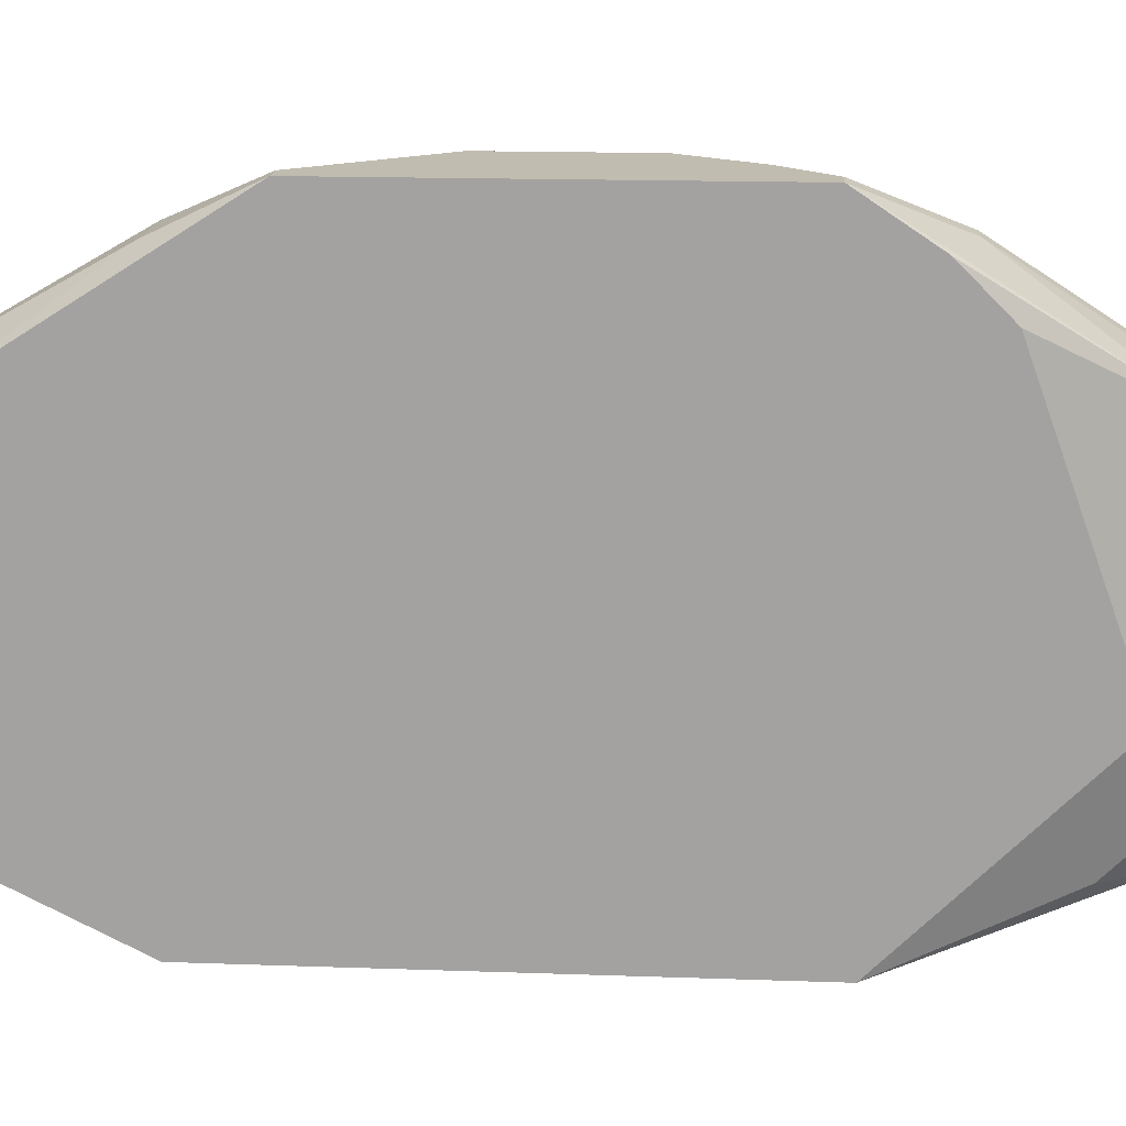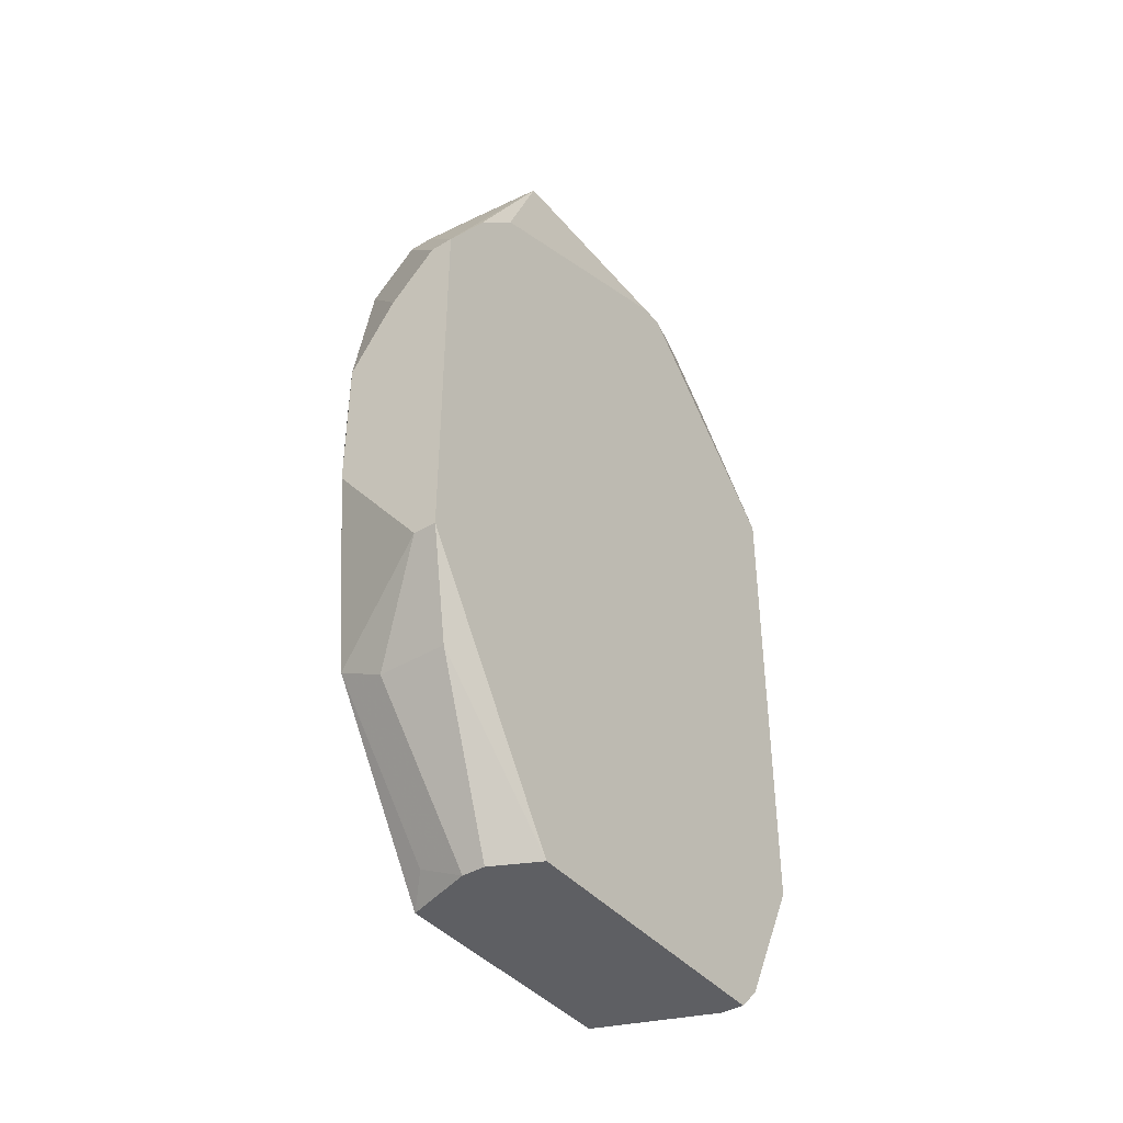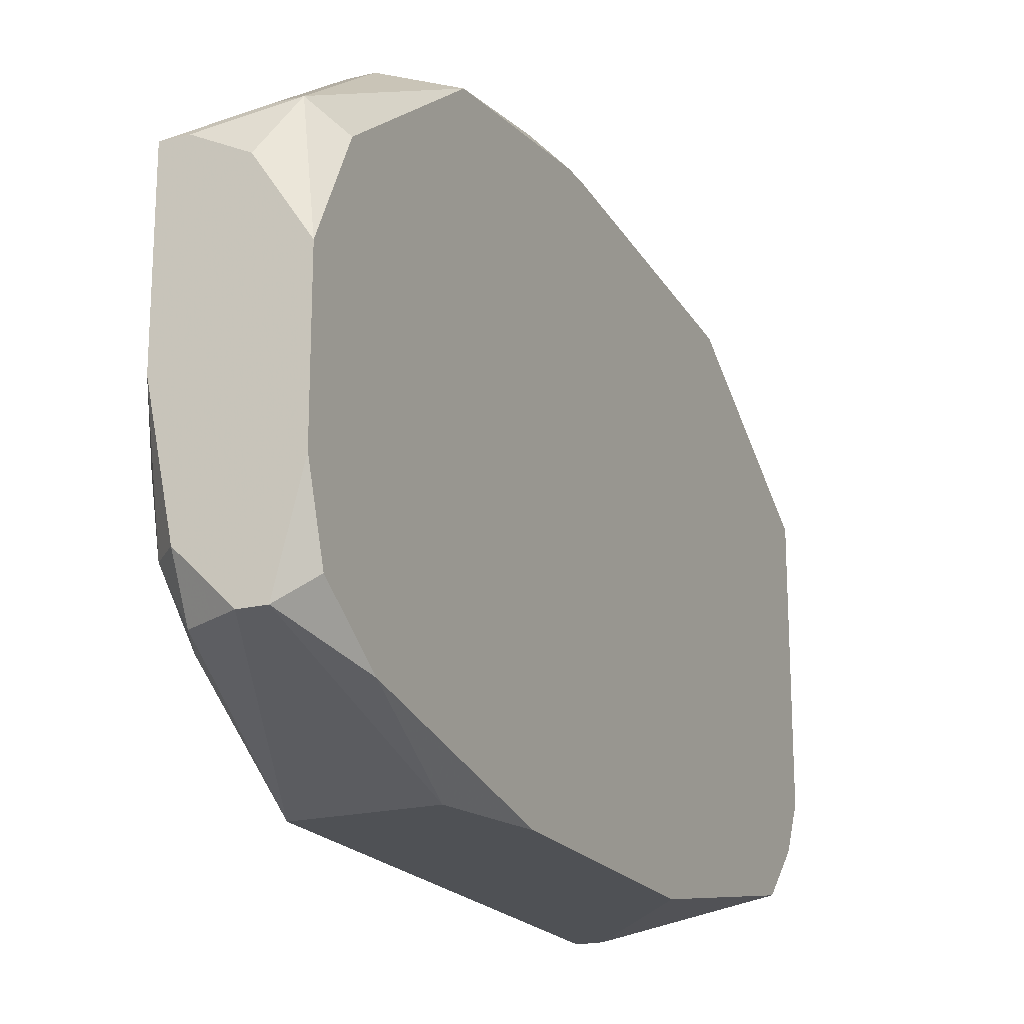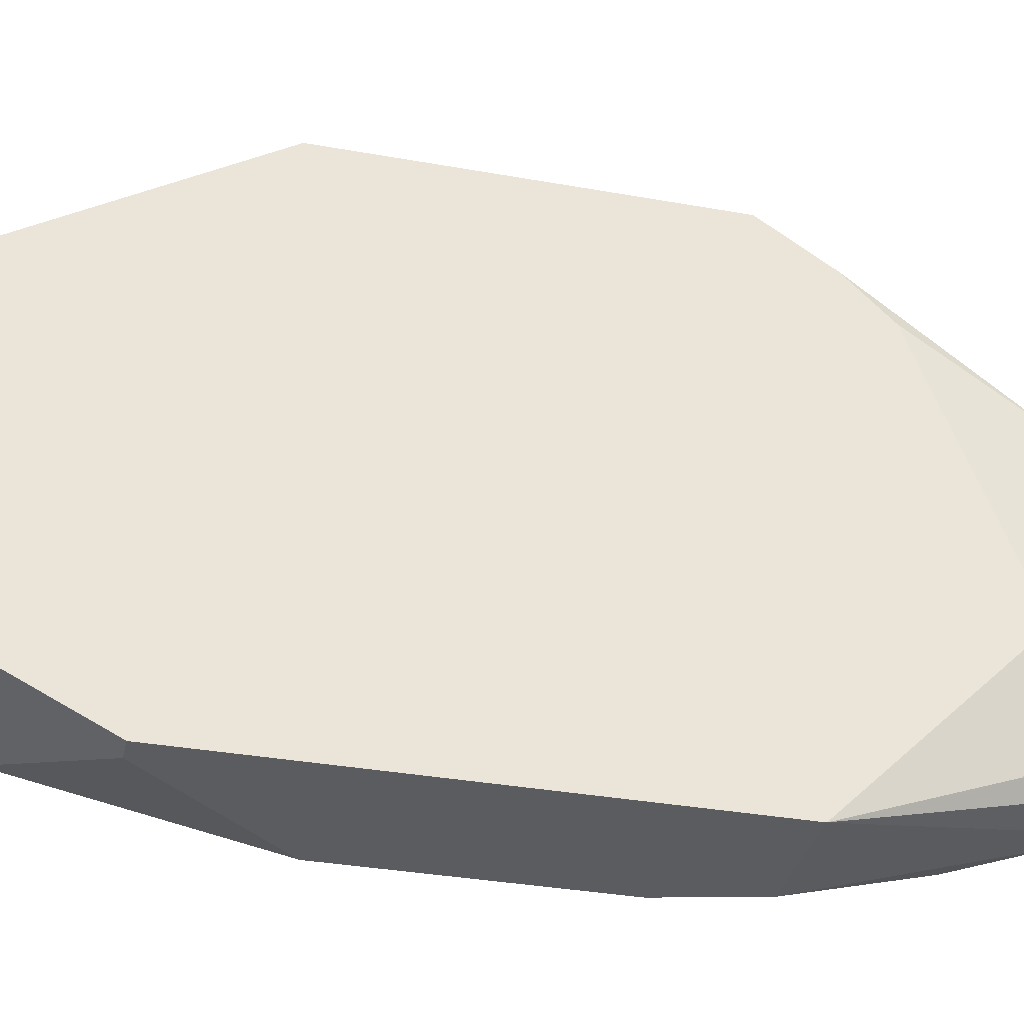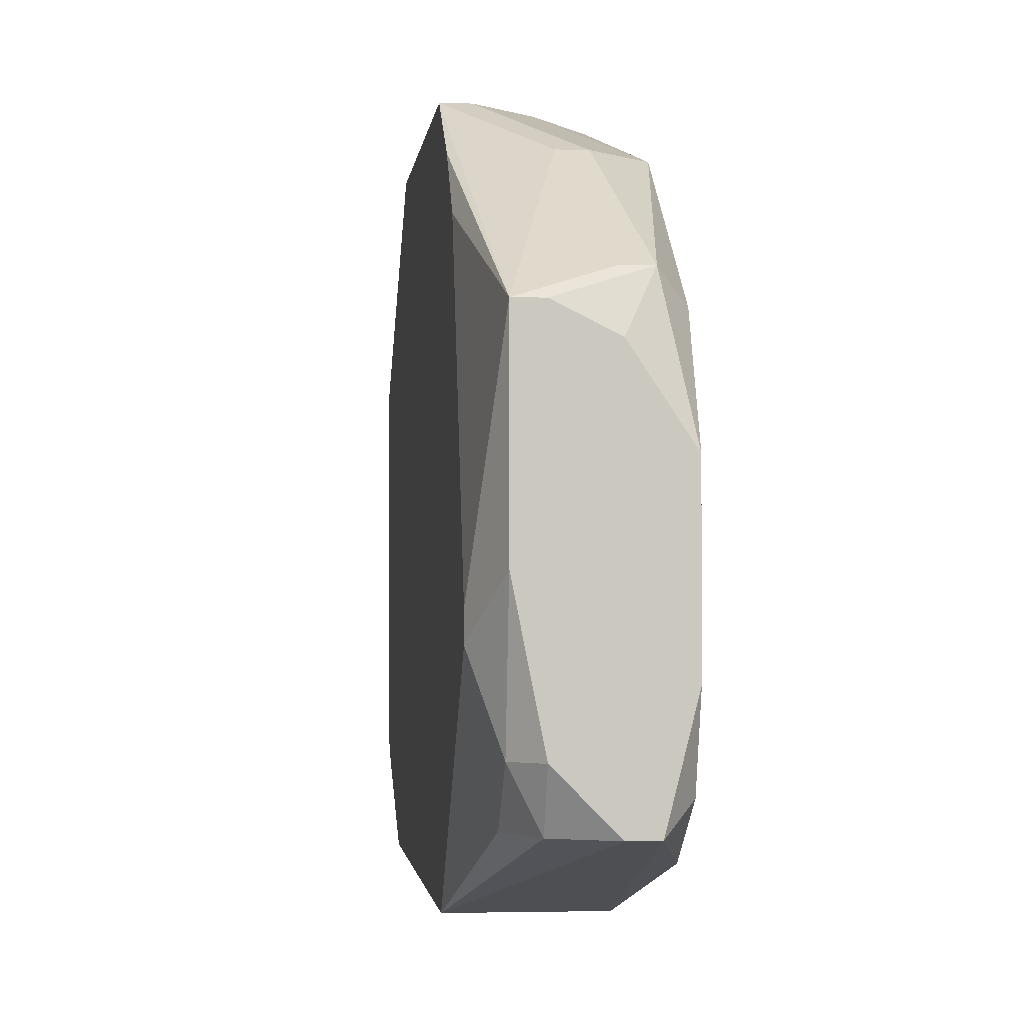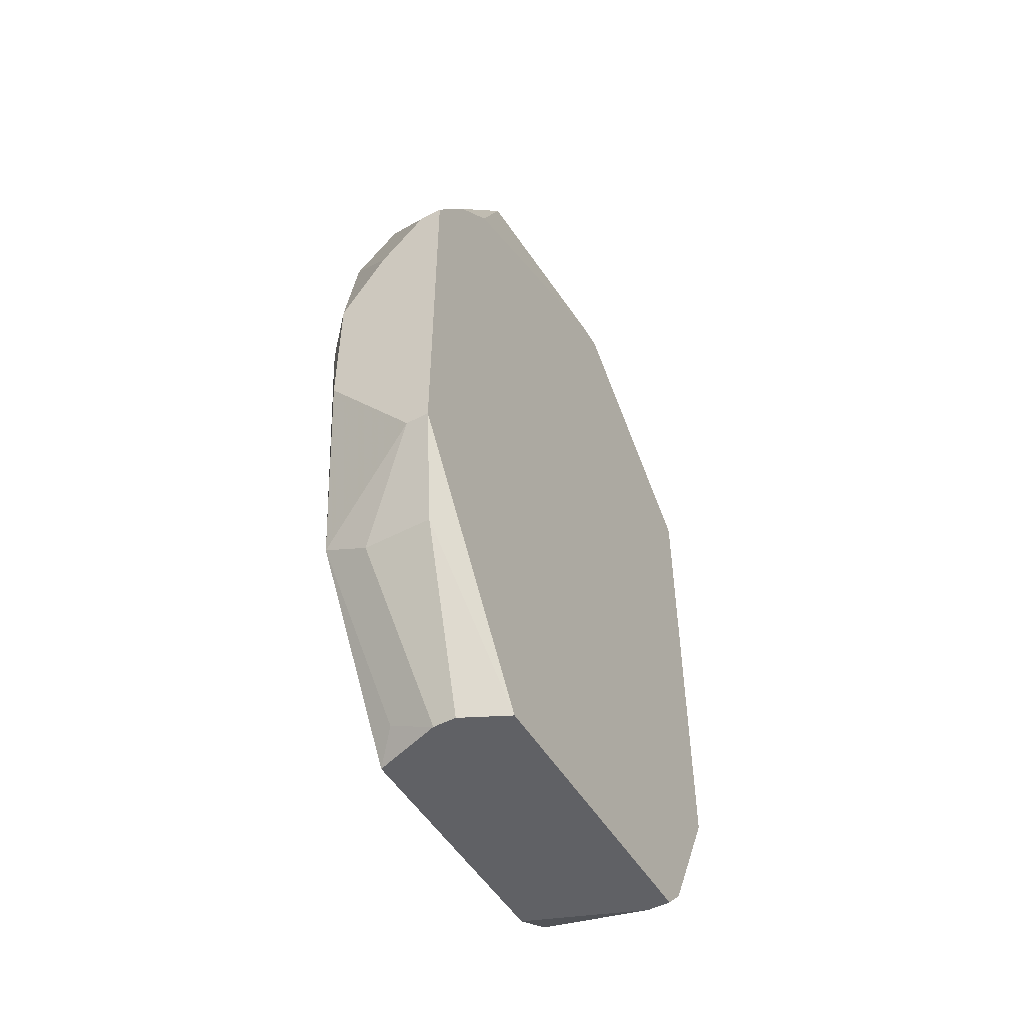
<metadata>
{"format":"obj","ext":"obj","renderer":"f3d","projection":"perspective","resolution":1024,"background":"white","views":[{"elev":16.6,"azim":-85.9,"up":"+Y"},{"elev":-40.8,"azim":-143.9,"up":"+Z"},{"elev":-19.8,"azim":24.8,"up":"+Y"},{"elev":-35.2,"azim":-103.3,"up":"+Y"},{"elev":-1.6,"azim":-5.8,"up":"+Y"},{"elev":-50.1,"azim":-150.0,"up":"+Z"}]}
</metadata>
<code>
v 0.0001514 -0.03727 -0.1585
v 0.00379 -0.03727 -0.1585
v 0.02198 0.04642 -0.1075
v 0.02198 0.04642 -0.1112
v 0.02198 0.04278 -0.07843
v 0.02198 0.04278 -0.1548
v 0.02198 0.02459 -0.05296
v 0.02198 0.02459 -0.1839
v 0.02198 0.01003 -0.04568
v 0.02198 -0.0118 -0.04568
v 0.02198 -0.01544 -0.1839
v 0.02198 -0.02271 -0.04932
v 0.02198 -0.02271 -0.1803
v 0.02198 -0.02999 -0.06023
v 0.02198 -0.02999 -0.173
v 0.02198 -0.03727 -0.09662
v 0.02198 -0.03727 -0.1366
v 0.01834 0.05006 -0.1039
v 0.01834 0.05006 -0.1257
v 0.01471 0.02823 -0.04932
v 0.01834 0.02823 -0.04932
v 0.01834 0.02823 -0.1803
v 0.01834 -0.02635 -0.04568
v 0.01471 -0.02635 -0.04568
v 0.01834 -0.03727 -0.08206
v 0.01107 0.04278 -0.07115
v 0.01471 0.04278 -0.07115
v 0.01471 0.04278 -0.1585
v 0.01471 0.02095 -0.04568
v 0.01107 0.05006 -0.09298
v 0.007429 0.02823 -0.1839
v 0.01107 0.02823 -0.1839
v 0.007429 -0.01908 -0.04568
v 0.007429 -0.02635 -0.04932
v 0.01107 -0.02999 -0.173
v 0.007429 0.05006 -0.08934
v 0.0001514 -0.03727 -0.08206
v 0.00379 0.04278 -0.1585
v 0.00379 0.02459 -0.04568
v 0.007429 0.02459 -0.04568
v 0.00379 -0.0008829 -0.04568
v 0.00379 -0.01908 -0.04932
v 0.00379 -0.02635 -0.05659
v 0.007429 -0.02635 -0.1803
v 0.0001514 0.05006 -0.0857
v 0.00379 0.05006 -0.0857
v 0.0001514 0.05006 -0.1439
v 0.00379 0.05006 -0.1439
v 0.0001514 0.04278 -0.07479
v 0.0001514 0.0355 -0.06751
v 0.0001514 0.02459 -0.1839
v 0.0001514 -0.004522 -0.05296
v 0.0001514 -0.00816 -0.05296
v 0.00379 -0.02271 -0.1839
v 0.0001514 -0.02271 -0.1839
v 0.0001514 -0.02635 -0.1803
f 25 14 23
f 52 39 50
f 32 28 6
f 4 6 19
f 48 19 6
f 48 6 28
f 49 50 39
f 49 39 45
f 56 44 15
f 56 15 35
f 56 35 1
f 56 1 37
f 56 37 53
f 56 53 52
f 56 52 50
f 56 50 49
f 56 49 45
f 56 45 47
f 56 47 51
f 56 51 55
f 54 44 56
f 54 56 55
f 13 15 44
f 13 44 54
f 13 54 11
f 2 15 17
f 2 1 35
f 2 35 15
f 12 23 14
f 12 10 23
f 34 33 42
f 16 25 37
f 16 37 1
f 16 1 2
f 16 2 17
f 16 14 25
f 27 21 5
f 22 32 6
f 22 6 8
f 22 8 32
f 31 32 8
f 31 8 11
f 31 11 54
f 31 54 55
f 31 55 51
f 3 18 5
f 3 4 19
f 3 19 18
f 41 39 52
f 41 52 53
f 41 53 42
f 41 42 33
f 24 34 37
f 24 37 25
f 24 25 23
f 24 33 34
f 43 34 42
f 43 42 53
f 43 53 37
f 43 37 34
f 29 9 21
f 7 9 10
f 7 10 12
f 7 12 14
f 7 14 16
f 7 16 17
f 7 17 15
f 7 15 13
f 7 13 11
f 7 11 8
f 7 8 6
f 7 6 4
f 7 4 3
f 7 3 5
f 7 5 21
f 7 21 9
f 36 27 5
f 26 45 39
f 38 31 51
f 38 51 47
f 38 47 48
f 38 48 28
f 38 28 32
f 38 32 31
f 40 29 21
f 40 39 41
f 40 41 33
f 40 33 24
f 40 24 23
f 40 23 10
f 40 10 9
f 40 9 29
f 30 36 5
f 30 5 18
f 46 36 30
f 46 30 18
f 46 18 19
f 46 19 48
f 46 48 47
f 46 47 45
f 46 45 26
f 46 26 27
f 46 27 36
f 20 26 39
f 20 39 40
f 20 40 21
f 20 21 27
f 20 27 26

</code>
